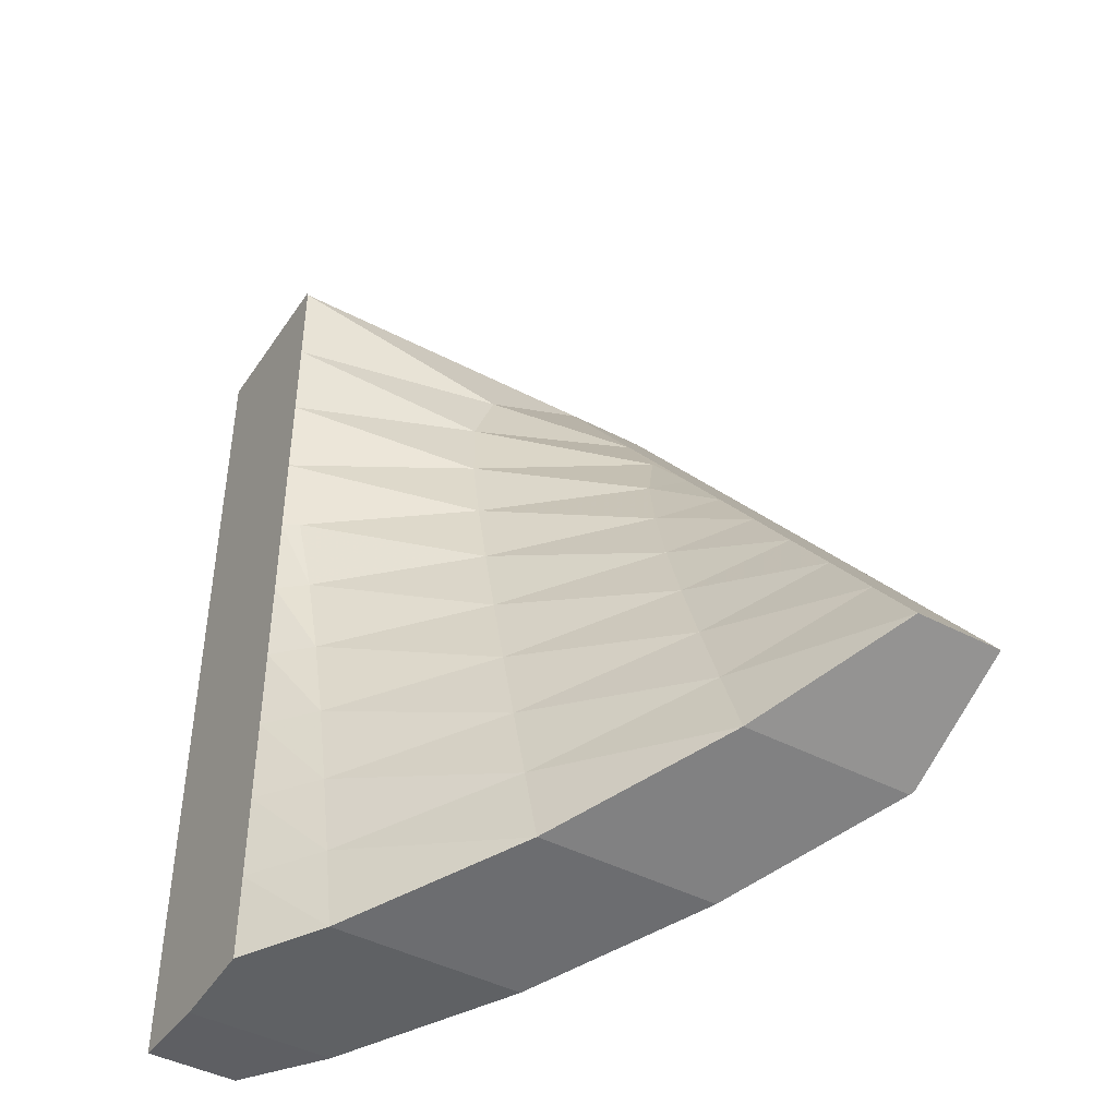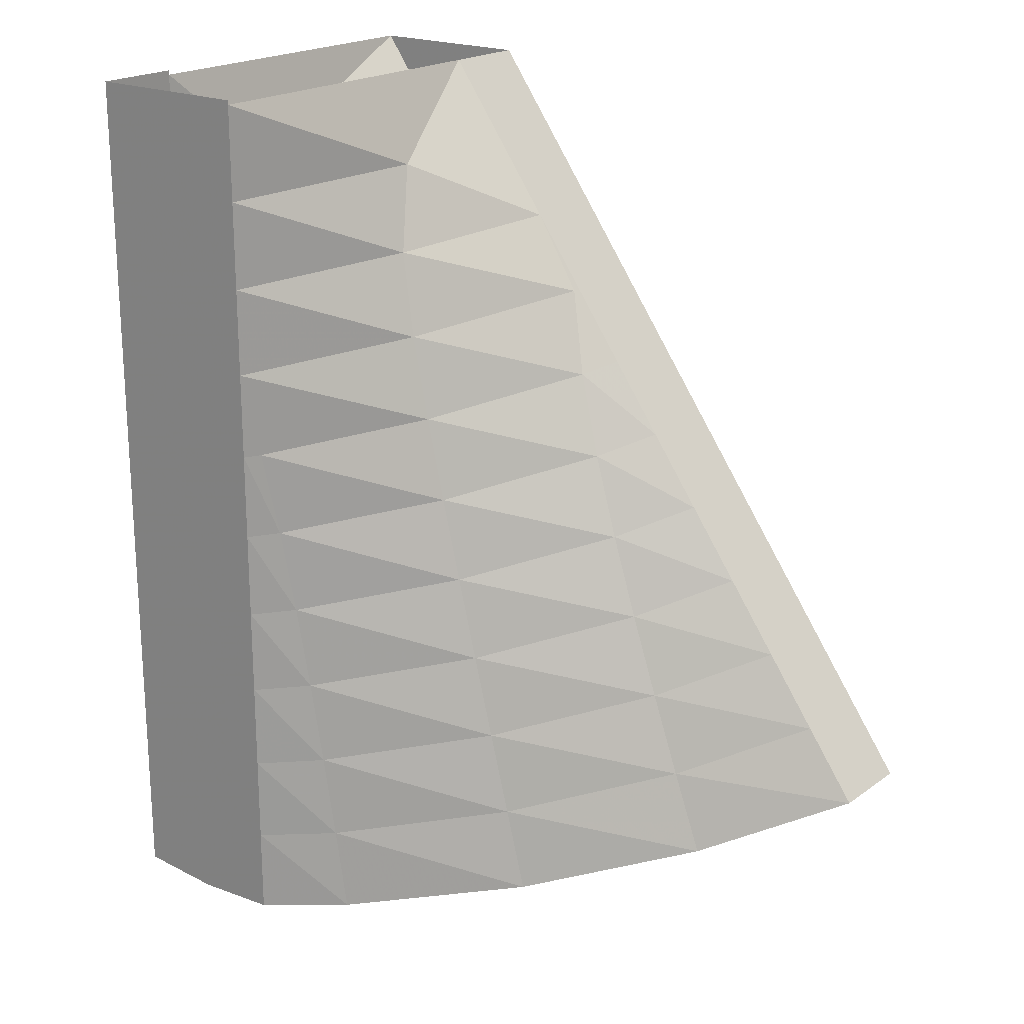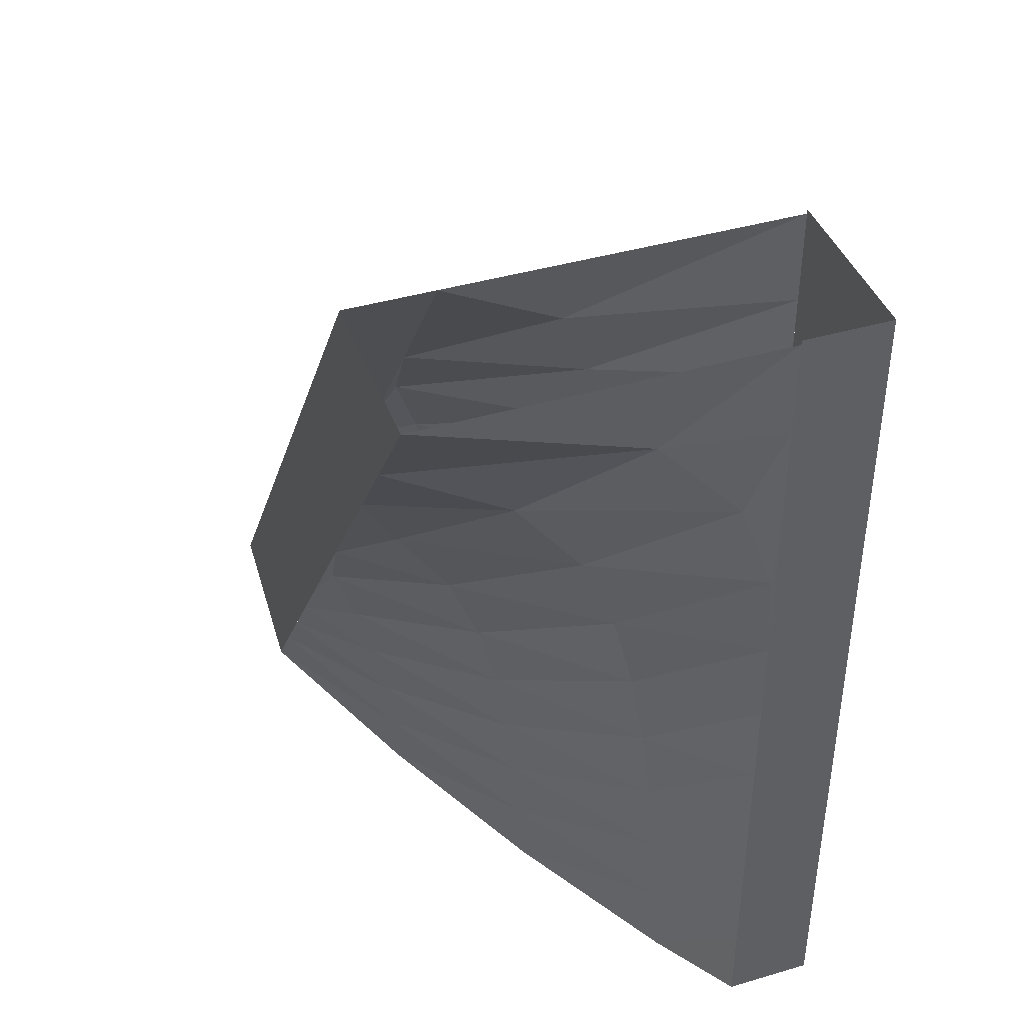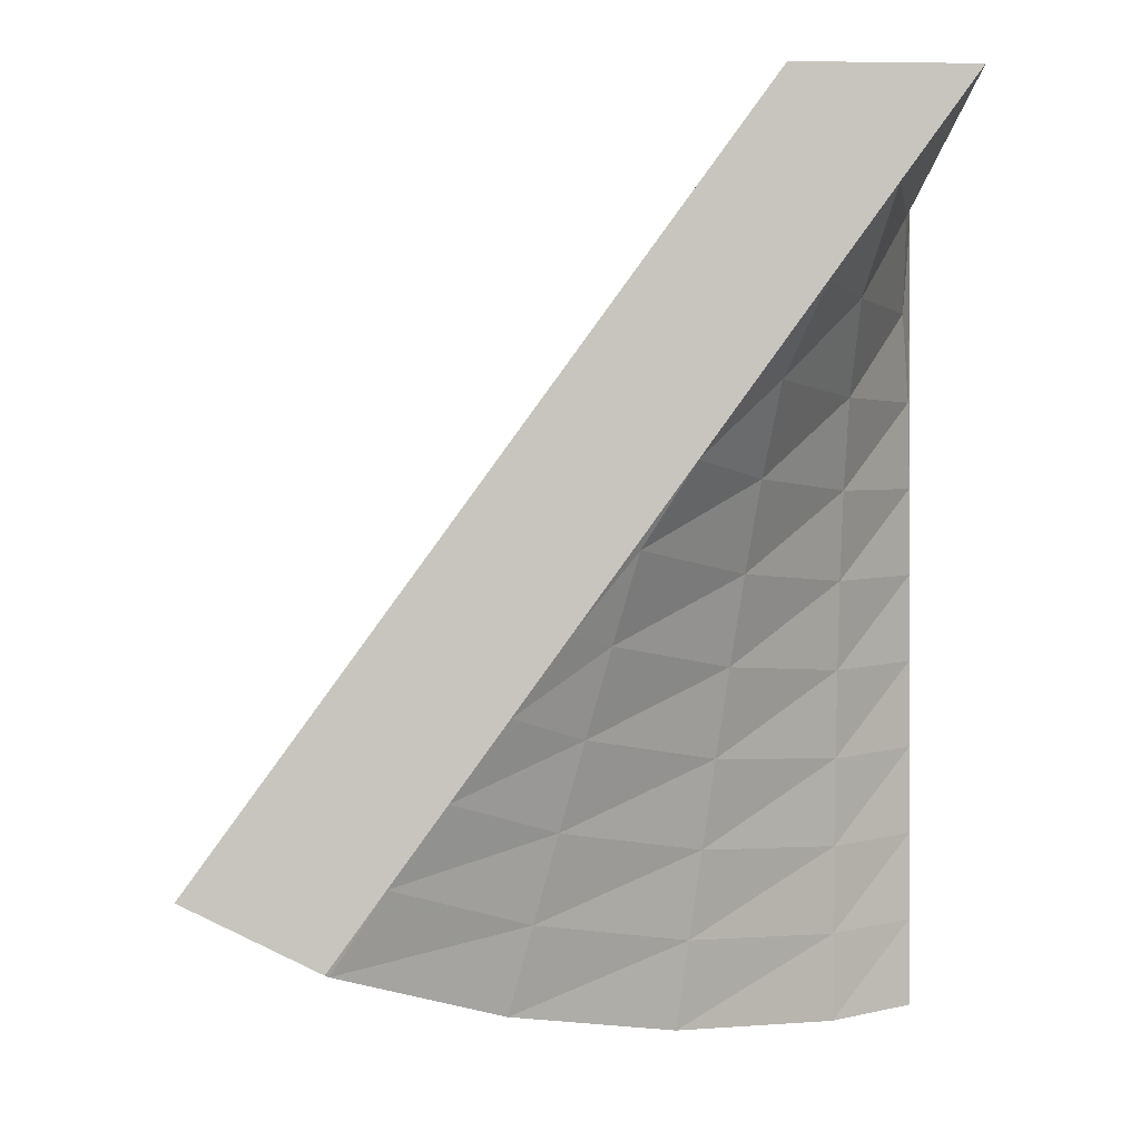
<metadata>
{"format":"obj","ext":"obj","renderer":"f3d","projection":"perspective","resolution":1024,"background":"white","views":[{"elev":-44.0,"azim":-121.6,"up":"+Y"},{"elev":20.5,"azim":-141.6,"up":"+Y"},{"elev":41.7,"azim":70.5,"up":"+Y"},{"elev":0.1,"azim":-3.1,"up":"+Y"}]}
</metadata>
<code>
v 0.1 -0.425 0.1
v 0.1 -1.443 0.1
v 0.1 -1.443 0
v 0.1 -0.425 0
v 0 -1.45 0
v -0.1 -1.443 0
v 0.1 -1.443 0
v 0.1 -0.425 0
v 0.1 -1.443 0
v -0.1 -1.443 0
v -0.1 -0.425 0
v -0.1 -0.4301 0.4
v -0.7065 -1.265 0.4
v -0.7065 -1.265 0.5
v -0.1 -0.4301 0.5
v -0.1 -0.4301 0.5
v -0.7065 -1.265 0.5
v -0.5593 -1.337 0.5
v 0.1 -0.4301 0.5
v -0.1 -1.343 0
v -0.1 -1.443 0
v -0.1893 -1.438 0.05886
v -0.1762 -1.338 0.0557
v -0.1 -1.343 0
v -0.1893 -1.438 0.05886
v -0.3752 -1.401 0.1815
v -0.1762 -1.338 0.0557
v -0.1893 -1.438 0.05886
v -0.1762 -1.338 0.0557
v -0.3752 -1.401 0.1815
v -0.3494 -1.304 0.1824
v -0.3752 -1.401 0.1815
v -0.5549 -1.34 0.3
v -0.3494 -1.304 0.1824
v -0.5549 -1.34 0.3
v -0.5167 -1.247 0.3047
v -0.3494 -1.304 0.1824
v -0.5167 -1.247 0.3047
v -0.5549 -1.34 0.3
v -0.7065 -1.265 0.4
v -0.647 -1.183 0.4
v -0.5167 -1.247 0.3047
v -0.7065 -1.265 0.4
v 0.1 -1.343 0.1
v 0 -1.45 0.1607
v 0.1 -1.443 0.1
v 0 -1.45 0.1607
v 0.1 -1.343 0.1
v 0 -1.35 0.1668
v -0.1893 -1.438 0.2755
v 0 -1.45 0.1607
v 0 -1.35 0.1668
v -0.1762 -1.338 0.2847
v -0.1893 -1.438 0.2755
v 0 -1.35 0.1668
v -0.1893 -1.438 0.2755
v -0.1762 -1.338 0.2847
v -0.3752 -1.401 0.3884
v -0.1762 -1.338 0.2847
v -0.3494 -1.304 0.4005
v -0.3752 -1.401 0.3884
v -0.3494 -1.304 0.4005
v -0.5549 -1.34 0.4974
v -0.3752 -1.401 0.3884
v -0.5549 -1.34 0.4974
v -0.3494 -1.304 0.4005
v -0.4982 -1.254 0.5
v -0.5593 -1.337 0.5
v -0.5549 -1.34 0.4974
v -0.4982 -1.254 0.5
v 0.1 -1.443 0.1
v 0 -1.45 0.1607
v 0 -1.45 0
v 0.1 -1.443 0
v -0.1 -1.443 0
v 0 -1.45 0
v 0 -1.45 0.1607
v -0.1 -1.443 0.2213
v -0.1 -1.443 0.2213
v -0.1893 -1.438 0.2755
v -0.1893 -1.438 0.05886
v -0.1 -1.443 0
v -0.3752 -1.401 0.1815
v -0.1893 -1.438 0.05886
v -0.1893 -1.438 0.2755
v -0.3752 -1.401 0.3884
v -0.3752 -1.401 0.3884
v -0.5549 -1.34 0.4974
v -0.5549 -1.34 0.3
v -0.3752 -1.401 0.1815
v -0.5593 -1.337 0.3029
v -0.5549 -1.34 0.3
v -0.5549 -1.34 0.4974
v -0.5593 -1.337 0.5
v -0.5593 -1.337 0.5
v -0.7065 -1.265 0.5
v -0.7065 -1.265 0.4
v -0.5593 -1.337 0.3029
v -0.1 -0.4301 0
v -0.1 -0.5396 0
v -0.1424 -0.5312 0.2515
v -0.1 -0.5396 0
v -0.1 -0.6414 0
v -0.1682 -0.6279 0.2119
v -0.1424 -0.5312 0.2515
v -0.1 -0.5396 0
v -0.1682 -0.6279 0.2119
v -0.2288 -0.6073 0.4
v -0.1424 -0.5312 0.2515
v -0.1682 -0.6279 0.2119
v -0.1424 -0.5312 0.2515
v -0.2288 -0.6073 0.4
v -0.1673 -0.5228 0.4
v -0.1 -0.4301 0
v -0.1424 -0.5312 0.2515
v -0.1 -0.4301 0.4
v -0.1 -0.4301 0.4
v -0.1424 -0.5312 0.2515
v -0.1673 -0.5228 0.4
v -0.1 -0.6414 0
v -0.1 -0.7431 0
v -0.1941 -0.7245 0.1981
v -0.1682 -0.6279 0.2119
v -0.1 -0.6414 0
v -0.1941 -0.7245 0.1981
v -0.2871 -0.6929 0.3939
v -0.1682 -0.6279 0.2119
v -0.1941 -0.7245 0.1981
v -0.1682 -0.6279 0.2119
v -0.2871 -0.6929 0.3939
v -0.2288 -0.6073 0.4
v -0.2871 -0.6929 0.3939
v -0.2899 -0.6915 0.4
v -0.2288 -0.6073 0.4
v -0.1 -0.7431 0
v -0.1 -0.8434 0
v -0.1109 -0.8427 0.01755
v -0.22 -0.821 0.1924
v -0.22 -0.821 0.1924
v -0.1941 -0.7245 0.1981
v -0.1 -0.7431 0
v -0.1941 -0.7245 0.1981
v -0.22 -0.821 0.1924
v -0.3253 -0.7853 0.3613
v -0.1941 -0.7245 0.1981
v -0.3253 -0.7853 0.3613
v -0.2871 -0.6929 0.3939
v -0.3253 -0.7853 0.3613
v -0.3494 -0.7734 0.4
v -0.2871 -0.6929 0.3939
v -0.2899 -0.6915 0.4
v -0.2871 -0.6929 0.3939
v -0.3494 -0.7734 0.4
v -0.1 -0.8434 0
v -0.1 -0.9434 0
v -0.124 -0.9418 0.03105
v -0.1109 -0.8427 0.01755
v -0.1 -0.8434 0
v -0.124 -0.9418 0.03105
v -0.2459 -0.9176 0.1888
v -0.1109 -0.8427 0.01755
v -0.124 -0.9418 0.03105
v -0.1109 -0.8427 0.01755
v -0.2459 -0.9176 0.1888
v -0.22 -0.821 0.1924
v -0.2459 -0.9176 0.1888
v -0.3635 -0.8777 0.3412
v -0.22 -0.821 0.1924
v -0.3635 -0.8777 0.3412
v -0.3253 -0.7853 0.3613
v -0.22 -0.821 0.1924
v -0.3253 -0.7853 0.3613
v -0.3635 -0.8777 0.3412
v -0.4089 -0.8553 0.4
v -0.3494 -0.7734 0.4
v -0.3253 -0.7853 0.3613
v -0.4089 -0.8553 0.4
v -0.1 -0.9434 0
v -0.1 -1.043 0
v -0.1371 -1.041 0.0402
v -0.124 -0.9418 0.03105
v -0.1 -0.9434 0
v -0.1371 -1.041 0.0402
v -0.2717 -1.014 0.1865
v -0.124 -0.9418 0.03105
v -0.1371 -1.041 0.0402
v -0.124 -0.9418 0.03105
v -0.2717 -1.014 0.1865
v -0.2459 -0.9176 0.1888
v -0.2717 -1.014 0.1865
v -0.4018 -0.9701 0.3277
v -0.2459 -0.9176 0.1888
v -0.4018 -0.9701 0.3277
v -0.3635 -0.8777 0.3412
v -0.2459 -0.9176 0.1888
v -0.3635 -0.8777 0.3412
v -0.4018 -0.9701 0.3277
v -0.4684 -0.9372 0.4
v -0.4089 -0.8553 0.4
v -0.3635 -0.8777 0.3412
v -0.4684 -0.9372 0.4
v -0.1 -1.043 0
v -0.1 -1.143 0
v -0.1501 -1.14 0.04685
v -0.1371 -1.041 0.0402
v -0.1 -1.043 0
v -0.1501 -1.14 0.04685
v -0.2976 -1.111 0.1847
v -0.1371 -1.041 0.0402
v -0.1501 -1.14 0.04685
v -0.1371 -1.041 0.0402
v -0.2976 -1.111 0.1847
v -0.2717 -1.014 0.1865
v -0.2976 -1.111 0.1847
v -0.4401 -1.062 0.3179
v -0.2717 -1.014 0.1865
v -0.4401 -1.062 0.3179
v -0.4018 -0.9701 0.3277
v -0.2717 -1.014 0.1865
v -0.4018 -0.9701 0.3277
v -0.4401 -1.062 0.3179
v -0.528 -1.019 0.4
v -0.4684 -0.9372 0.4
v -0.4018 -0.9701 0.3277
v -0.528 -1.019 0.4
v -0.1 -1.143 0
v -0.1 -1.243 0
v -0.1631 -1.239 0.0518
v -0.1501 -1.14 0.04685
v -0.1 -1.143 0
v -0.1631 -1.239 0.0518
v -0.3235 -1.207 0.1834
v -0.1501 -1.14 0.04685
v -0.1631 -1.239 0.0518
v -0.1501 -1.14 0.04685
v -0.3235 -1.207 0.1834
v -0.2976 -1.111 0.1847
v -0.3235 -1.207 0.1834
v -0.4784 -1.155 0.3105
v -0.2976 -1.111 0.1847
v -0.4784 -1.155 0.3105
v -0.4401 -1.062 0.3179
v -0.2976 -1.111 0.1847
v -0.4401 -1.062 0.3179
v -0.4784 -1.155 0.3105
v -0.5875 -1.101 0.4
v -0.528 -1.019 0.4
v -0.4401 -1.062 0.3179
v -0.5875 -1.101 0.4
v -0.1 -1.243 0
v -0.1 -1.343 0
v -0.1762 -1.338 0.0557
v -0.1631 -1.239 0.0518
v -0.1 -1.243 0
v -0.1762 -1.338 0.0557
v -0.3494 -1.304 0.1824
v -0.1631 -1.239 0.0518
v -0.1762 -1.338 0.0557
v -0.1631 -1.239 0.0518
v -0.3494 -1.304 0.1824
v -0.3235 -1.207 0.1834
v -0.3494 -1.304 0.1824
v -0.5167 -1.247 0.3047
v -0.3235 -1.207 0.1834
v -0.5167 -1.247 0.3047
v -0.4784 -1.155 0.3105
v -0.3235 -1.207 0.1834
v -0.4784 -1.155 0.3105
v -0.5167 -1.247 0.3047
v -0.647 -1.183 0.4
v -0.5875 -1.101 0.4
v -0.4784 -1.155 0.3105
v -0.647 -1.183 0.4
v 0.1 -0.5396 0.1
v 0.1 -0.4301 0.1
v 0.0718 -0.5453 0.2305
v 0.1 -0.4301 0.1
v 0.1 -0.4301 0.5
v 0.0718 -0.5453 0.2305
v 0.1 -0.4301 0.5
v 0.01355 -0.5491 0.5
v 0.0718 -0.5453 0.2305
v 0.1 -0.5396 0.1
v 0.08485 -0.6444 0.1386
v 0.1 -0.6414 0.1
v 0.08485 -0.6444 0.1386
v 0.1 -0.5396 0.1
v 0.0718 -0.5453 0.2305
v 0 -0.65 0.3547
v 0.08485 -0.6444 0.1386
v 0.0718 -0.5453 0.2305
v 0.01355 -0.5491 0.5
v 0 -0.65 0.3547
v 0.0718 -0.5453 0.2305
v 0 -0.65 0.3547
v 0.01355 -0.5491 0.5
v -0.05705 -0.6462 0.5
v 0.1 -0.6414 0.1
v 0.0979 -0.7436 0.1037
v 0.1 -0.7431 0.1
v 0.0979 -0.7436 0.1037
v 0.1 -0.6414 0.1
v 0.08485 -0.6444 0.1386
v 0 -0.75 0.2786
v 0.0979 -0.7436 0.1037
v 0.08485 -0.6444 0.1386
v 0 -0.65 0.3547
v 0 -0.75 0.2786
v 0.08485 -0.6444 0.1386
v 0 -0.75 0.2786
v 0 -0.65 0.3547
v -0.0979 -0.7436 0.4535
v 0 -0.65 0.3547
v -0.05705 -0.6462 0.5
v -0.0979 -0.7436 0.4535
v -0.05705 -0.6462 0.5
v -0.124 -0.7383 0.5
v -0.0979 -0.7436 0.4535
v 0.1 -0.7431 0.1
v 0.0979 -0.7436 0.1037
v 0.1 -0.8434 0.1
v 0.0979 -0.7436 0.1037
v 0 -0.85 0.2386
v 0.1 -0.8434 0.1
v 0 -0.85 0.2386
v 0.0979 -0.7436 0.1037
v 0 -0.75 0.2786
v -0.1109 -0.8427 0.3925
v 0 -0.85 0.2386
v 0 -0.75 0.2786
v -0.0979 -0.7436 0.4535
v -0.1109 -0.8427 0.3925
v 0 -0.75 0.2786
v -0.1109 -0.8427 0.3925
v -0.0979 -0.7436 0.4535
v -0.1885 -0.8273 0.5
v -0.0979 -0.7436 0.4535
v -0.124 -0.7383 0.5
v -0.1885 -0.8273 0.5
v 0.1 -0.8434 0.1
v 0 -0.95 0.2135
v 0.1 -0.9435 0.1
v 0 -0.95 0.2135
v 0.1 -0.8434 0.1
v 0 -0.85 0.2386
v -0.124 -0.9418 0.3542
v 0 -0.95 0.2135
v 0 -0.85 0.2386
v -0.1109 -0.8427 0.3925
v -0.124 -0.9418 0.3542
v 0 -0.85 0.2386
v -0.124 -0.9418 0.3542
v -0.1109 -0.8427 0.3925
v -0.2459 -0.9176 0.4924
v -0.1109 -0.8427 0.3925
v -0.1885 -0.8273 0.5
v -0.2459 -0.9176 0.4924
v -0.1885 -0.8273 0.5
v -0.2525 -0.9153 0.5
v -0.2459 -0.9176 0.4924
v 0.1 -0.9435 0.1
v 0 -1.05 0.1966
v 0.1 -1.043 0.1
v 0 -1.05 0.1966
v 0.1 -0.9435 0.1
v 0 -0.95 0.2135
v -0.1371 -1.041 0.3291
v 0 -1.05 0.1966
v 0 -0.95 0.2135
v -0.124 -0.9418 0.3542
v -0.1371 -1.041 0.3291
v 0 -0.95 0.2135
v -0.1371 -1.041 0.3291
v -0.124 -0.9418 0.3542
v -0.2717 -1.014 0.4592
v -0.124 -0.9418 0.3542
v -0.2459 -0.9176 0.4924
v -0.2717 -1.014 0.4592
v -0.2459 -0.9176 0.4924
v -0.314 -0.9999 0.5
v -0.2717 -1.014 0.4592
v -0.314 -0.9999 0.5
v -0.2459 -0.9176 0.4924
v -0.2525 -0.9153 0.5
v 0.1 -1.043 0.1
v 0 -1.15 0.1842
v 0.1 -1.143 0.1
v 0 -1.15 0.1842
v 0.1 -1.043 0.1
v 0 -1.05 0.1966
v -0.1501 -1.14 0.3105
v 0 -1.15 0.1842
v 0 -1.05 0.1966
v -0.1371 -1.041 0.3291
v -0.1501 -1.14 0.3105
v 0 -1.05 0.1966
v -0.1501 -1.14 0.3105
v -0.1371 -1.041 0.3291
v -0.2976 -1.111 0.4345
v -0.1371 -1.041 0.3291
v -0.2717 -1.014 0.4592
v -0.2976 -1.111 0.4345
v -0.2717 -1.014 0.4592
v -0.3754 -1.084 0.5
v -0.2976 -1.111 0.4345
v -0.3754 -1.084 0.5
v -0.2717 -1.014 0.4592
v -0.314 -0.9999 0.5
v 0.1 -1.143 0.1
v 0 -1.25 0.1745
v 0.1 -1.243 0.1
v 0 -1.25 0.1745
v 0.1 -1.143 0.1
v 0 -1.15 0.1842
v -0.1631 -1.239 0.2961
v 0 -1.25 0.1745
v 0 -1.15 0.1842
v -0.1501 -1.14 0.3105
v -0.1631 -1.239 0.2961
v 0 -1.15 0.1842
v -0.1631 -1.239 0.2961
v -0.1501 -1.14 0.3105
v -0.3235 -1.207 0.4155
v -0.1501 -1.14 0.3105
v -0.2976 -1.111 0.4345
v -0.3235 -1.207 0.4155
v -0.2976 -1.111 0.4345
v -0.4368 -1.169 0.5
v -0.3235 -1.207 0.4155
v -0.4368 -1.169 0.5
v -0.2976 -1.111 0.4345
v -0.3754 -1.084 0.5
v 0.1 -1.243 0.1
v 0 -1.35 0.1668
v 0.1 -1.343 0.1
v 0 -1.35 0.1668
v 0.1 -1.243 0.1
v 0 -1.25 0.1745
v -0.1762 -1.338 0.2847
v 0 -1.35 0.1668
v 0 -1.25 0.1745
v -0.1631 -1.239 0.2961
v -0.1762 -1.338 0.2847
v 0 -1.25 0.1745
v -0.1762 -1.338 0.2847
v -0.1631 -1.239 0.2961
v -0.3494 -1.304 0.4005
v -0.1631 -1.239 0.2961
v -0.3235 -1.207 0.4155
v -0.3494 -1.304 0.4005
v -0.3235 -1.207 0.4155
v -0.4982 -1.254 0.5
v -0.3494 -1.304 0.4005
v -0.4982 -1.254 0.5
v -0.3235 -1.207 0.4155
v -0.4368 -1.169 0.5
g mesh7169130
f 1 2 3
f 3 4 1
f 5 6 7
f 8 9 10
f 10 11 8
f 12 13 14
f 14 15 12
f 16 17 18
f 18 19 16
f 20 21 22
f 23 24 25
f 26 27 28
f 29 30 31
f 32 33 34
f 35 36 37
f 38 39 40
f 41 42 43
f 44 45 46
f 47 48 49
f 50 51 52
f 53 54 55
f 56 57 58
f 59 60 61
f 62 63 64
f 65 66 67
f 68 69 70
f 71 72 73
f 73 74 71
f 75 76 77
f 77 78 75
f 79 80 81
f 81 82 79
f 83 84 85
f 85 86 83
f 87 88 89
f 89 90 87
f 91 92 93
f 93 94 91
f 95 96 97
f 97 98 95
f 99 100 101
f 102 103 104
f 105 106 107
f 108 109 110
f 111 112 113
f 114 115 116
f 117 118 119
f 120 121 122
f 123 124 125
f 126 127 128
f 129 130 131
f 132 133 134
f 135 136 137
f 137 138 135
f 139 140 141
f 142 143 144
f 145 146 147
f 148 149 150
f 151 152 153
f 154 155 156
f 157 158 159
f 160 161 162
f 163 164 165
f 166 167 168
f 169 170 171
f 172 173 174
f 175 176 177
f 178 179 180
f 181 182 183
f 184 185 186
f 187 188 189
f 190 191 192
f 193 194 195
f 196 197 198
f 199 200 201
f 202 203 204
f 205 206 207
f 208 209 210
f 211 212 213
f 214 215 216
f 217 218 219
f 220 221 222
f 223 224 225
f 226 227 228
f 229 230 231
f 232 233 234
f 235 236 237
f 238 239 240
f 241 242 243
f 244 245 246
f 247 248 249
f 250 251 252
f 253 254 255
f 256 257 258
f 259 260 261
f 262 263 264
f 265 266 267
f 268 269 270
f 271 272 273
f 274 275 276
f 277 278 279
f 280 281 282
f 283 284 285
f 286 287 288
f 289 290 291
f 292 293 294
f 295 296 297
f 298 299 300
f 301 302 303
f 304 305 306
f 307 308 309
f 310 311 312
f 313 314 315
f 316 317 318
f 319 320 321
f 322 323 324
f 325 326 327
f 328 329 330
f 331 332 333
f 334 335 336
f 337 338 339
f 340 341 342
f 343 344 345
f 346 347 348
f 349 350 351
f 352 353 354
f 355 356 357
f 358 359 360
f 361 362 363
f 364 365 366
f 367 368 369
f 370 371 372
f 373 374 375
f 376 377 378
f 379 380 381
f 382 383 384
f 385 386 387
f 388 389 390
f 391 392 393
f 394 395 396
f 397 398 399
f 400 401 402
f 403 404 405
f 406 407 408
f 409 410 411
f 412 413 414
f 415 416 417
f 418 419 420
f 421 422 423
f 424 425 426
f 427 428 429
f 430 431 432
f 433 434 435
f 436 437 438
f 439 440 441
f 442 443 444
f 445 446 447
f 448 449 450
f 451 452 453
f 454 455 456

</code>
